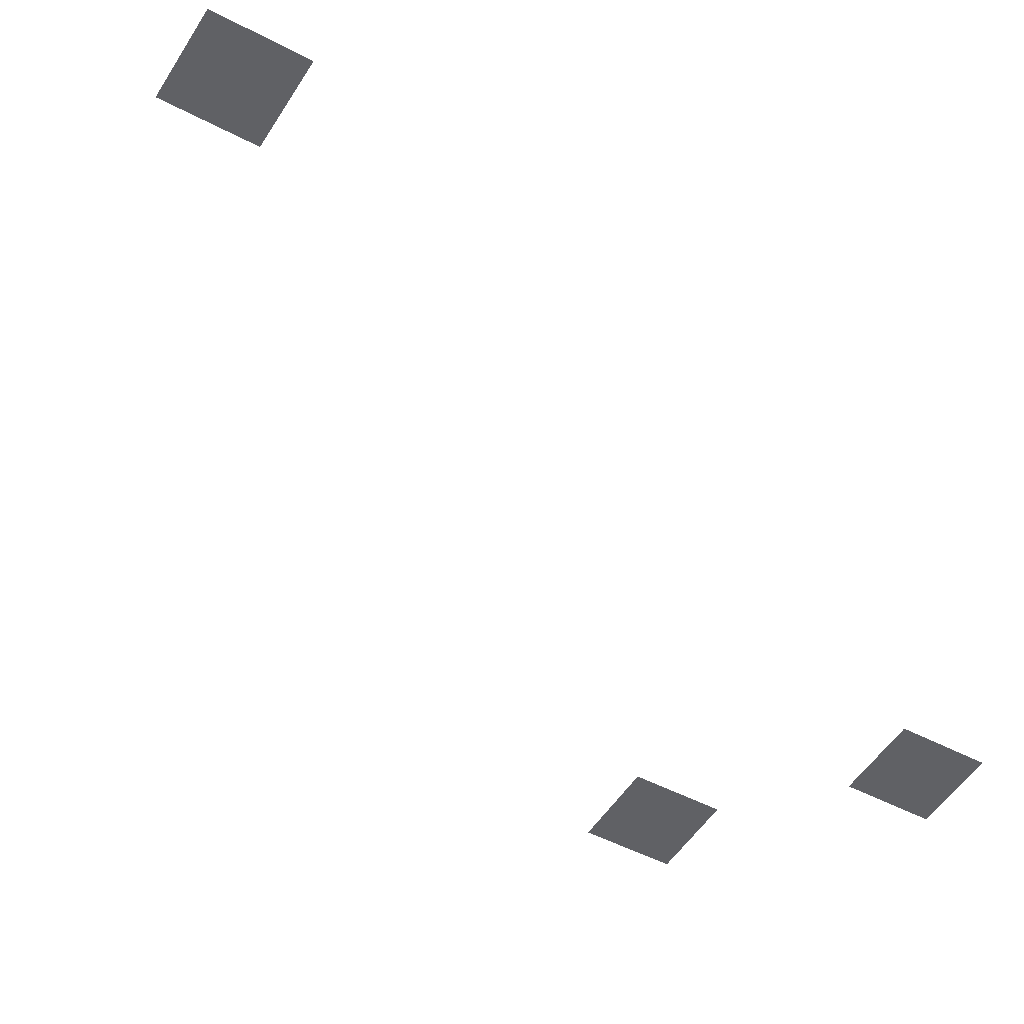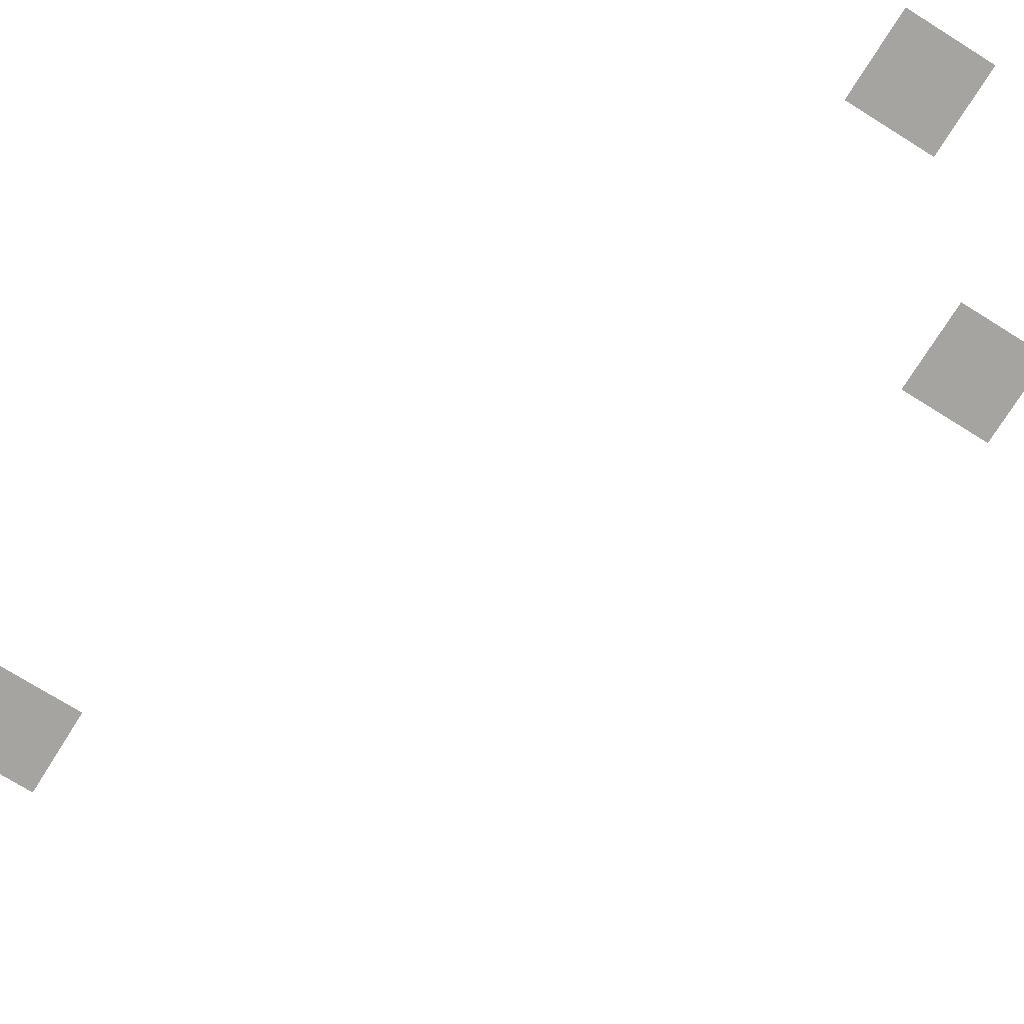
<metadata>
{"format":"obj","ext":"obj","renderer":"f3d","projection":"perspective","resolution":1024,"background":"white","views":[{"elev":-49.2,"azim":-120.4,"up":"+Z"},{"elev":-73.3,"azim":-32.0,"up":"+Z"}]}
</metadata>
<code>
v -12 -5 0
v -13 -5 0
v -13 -4 0
v -12 -4 0
v -18 -6 0
v -19 -6 0
v -19 -5 0
v -18 -5 0
v -12 -14 0
v -13 -14 0
v -13 -13 0
v -12 -13 0
v -14 -16 0
v -15 -16 0
v -15 -15 0
v -14 -15 0
g test_map_mesh_0002
f 1 2 3 4
f 5 6 7 8
f 9 10 11 12
f 13 14 15 16

</code>
